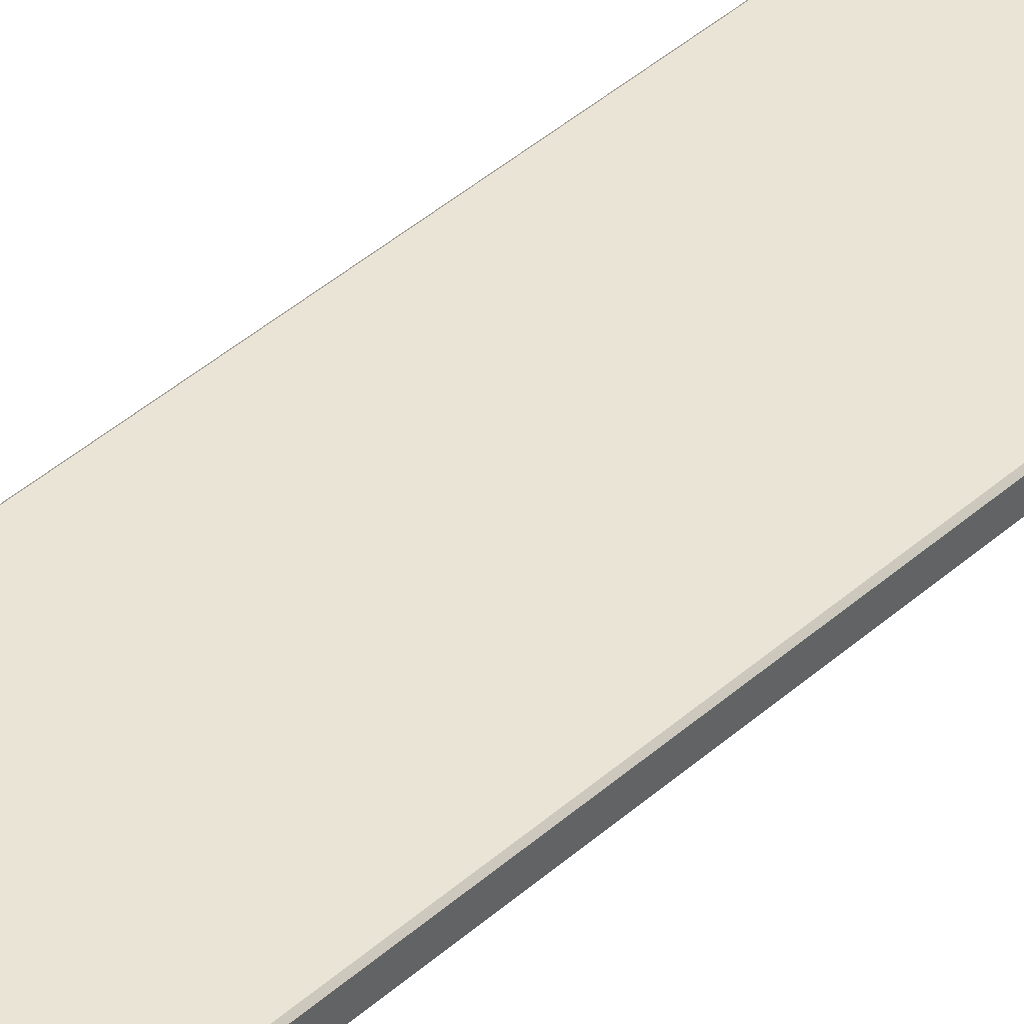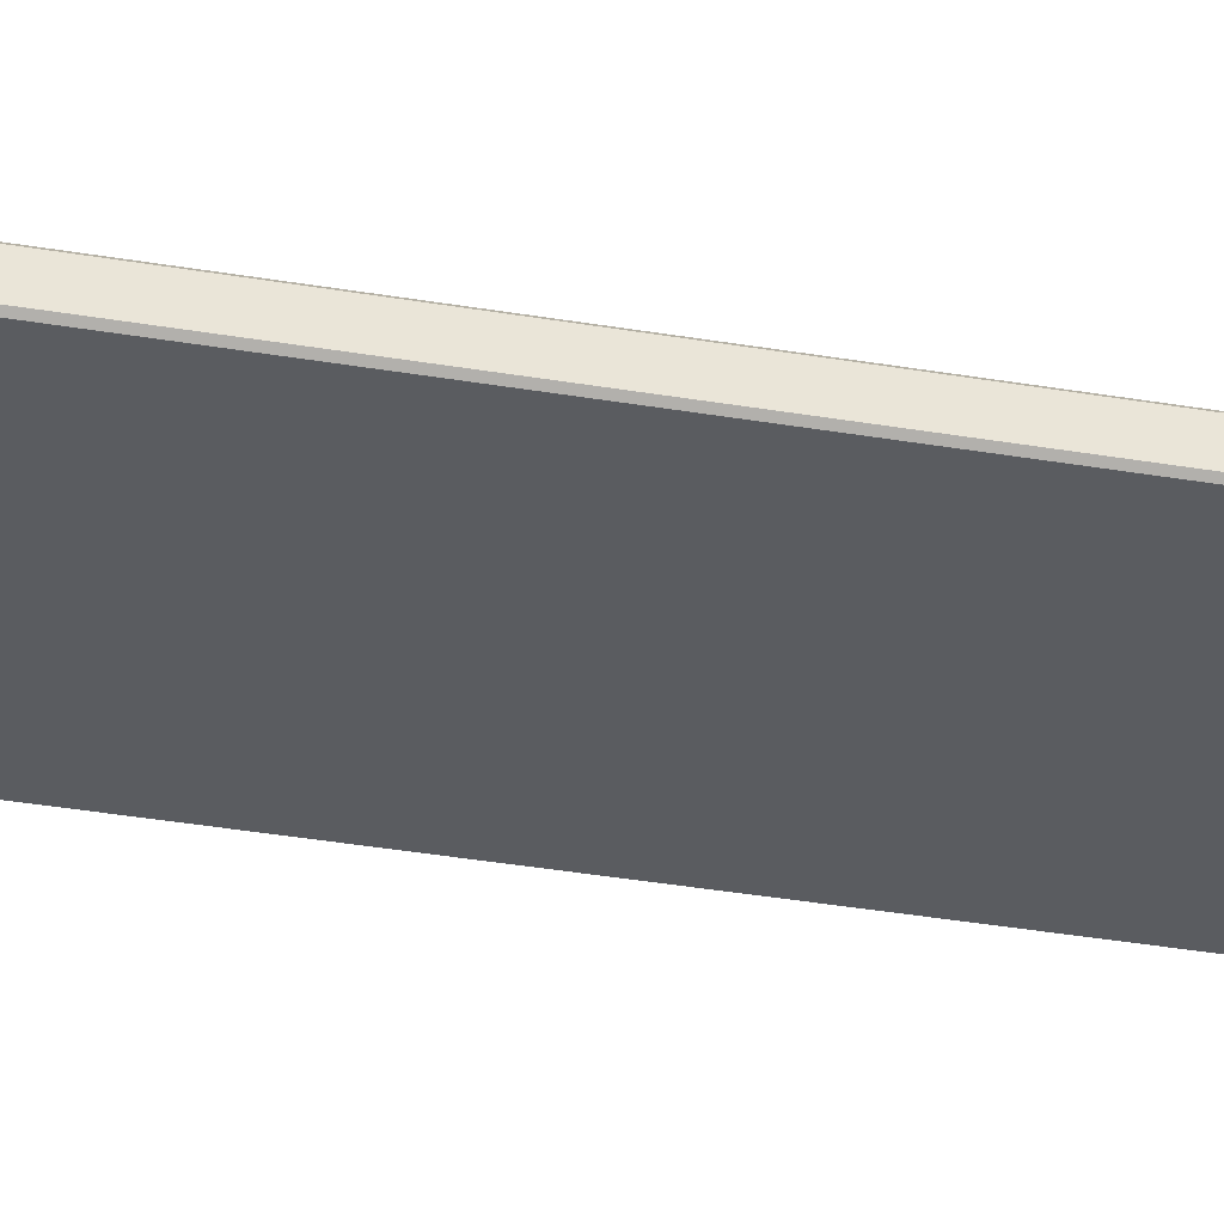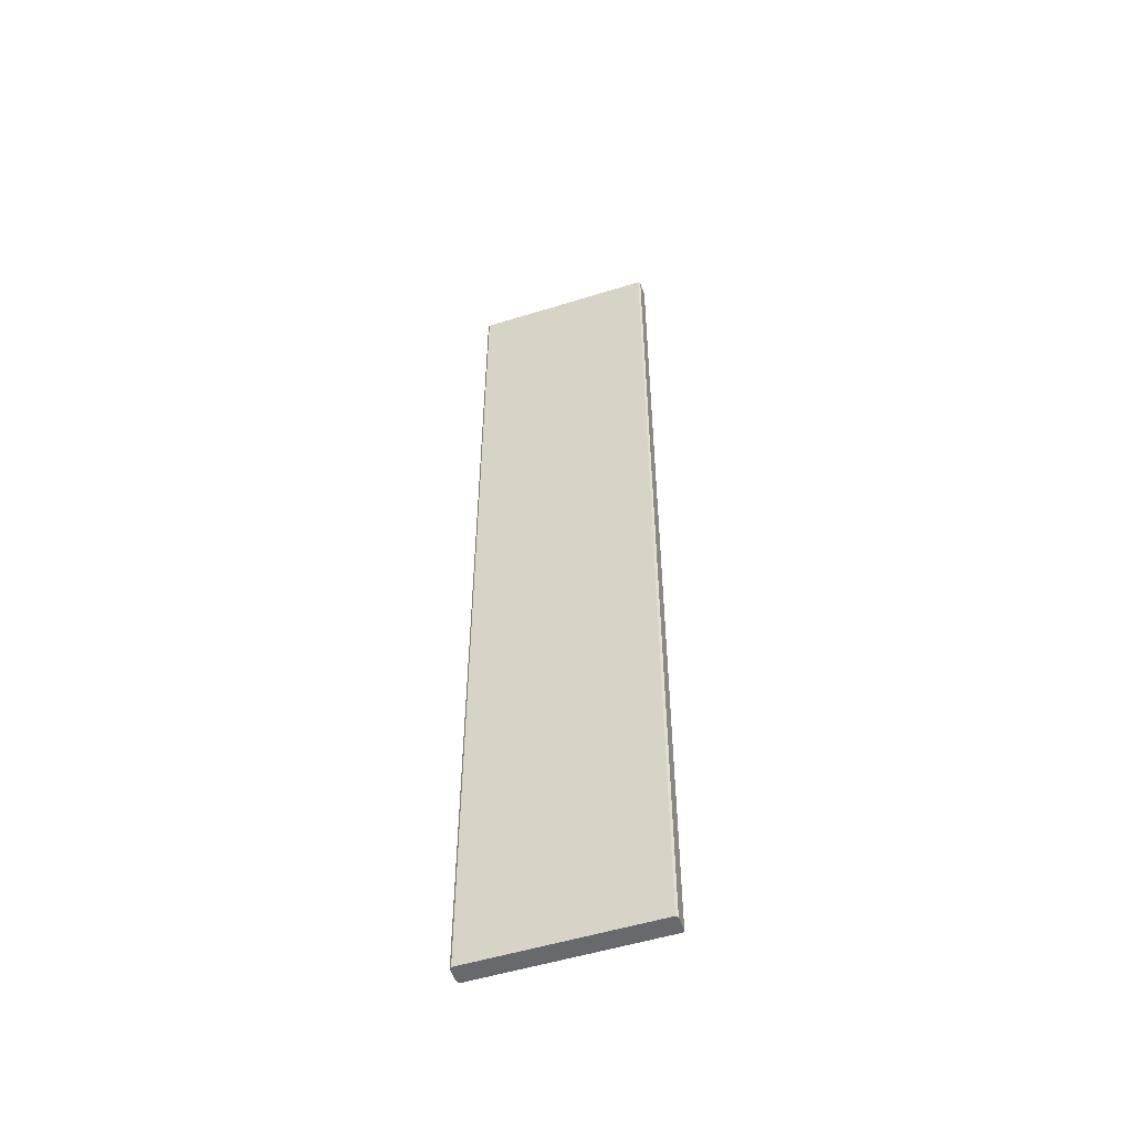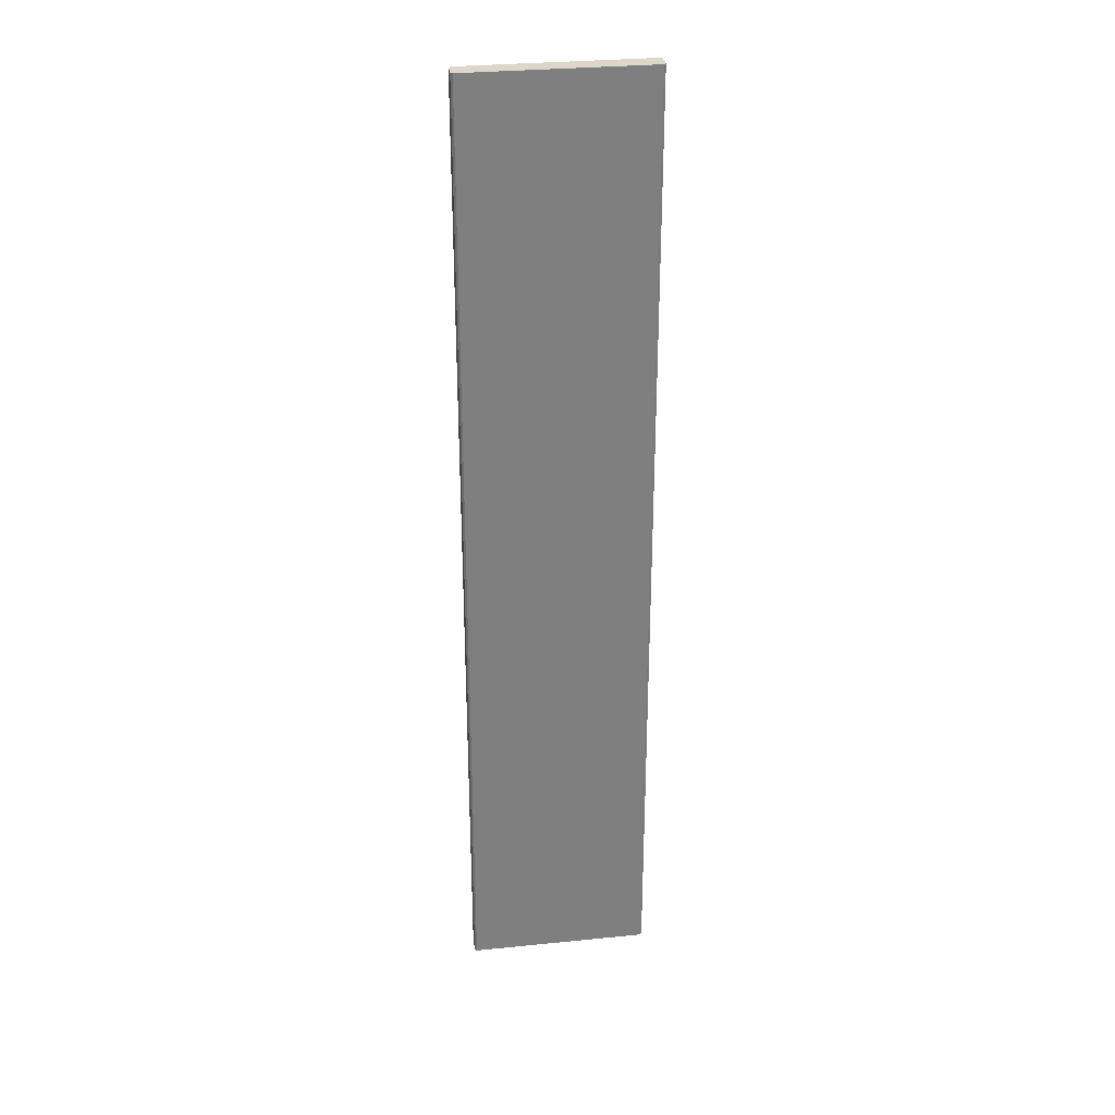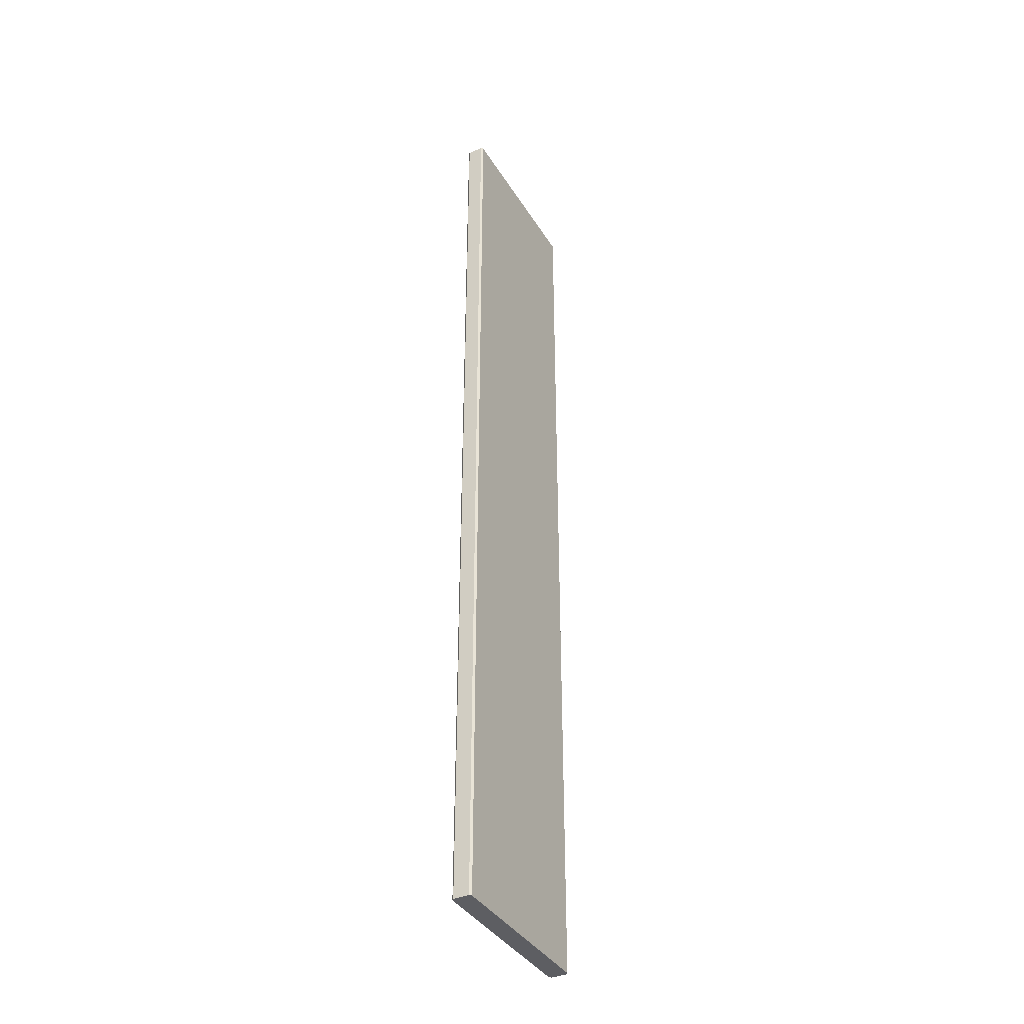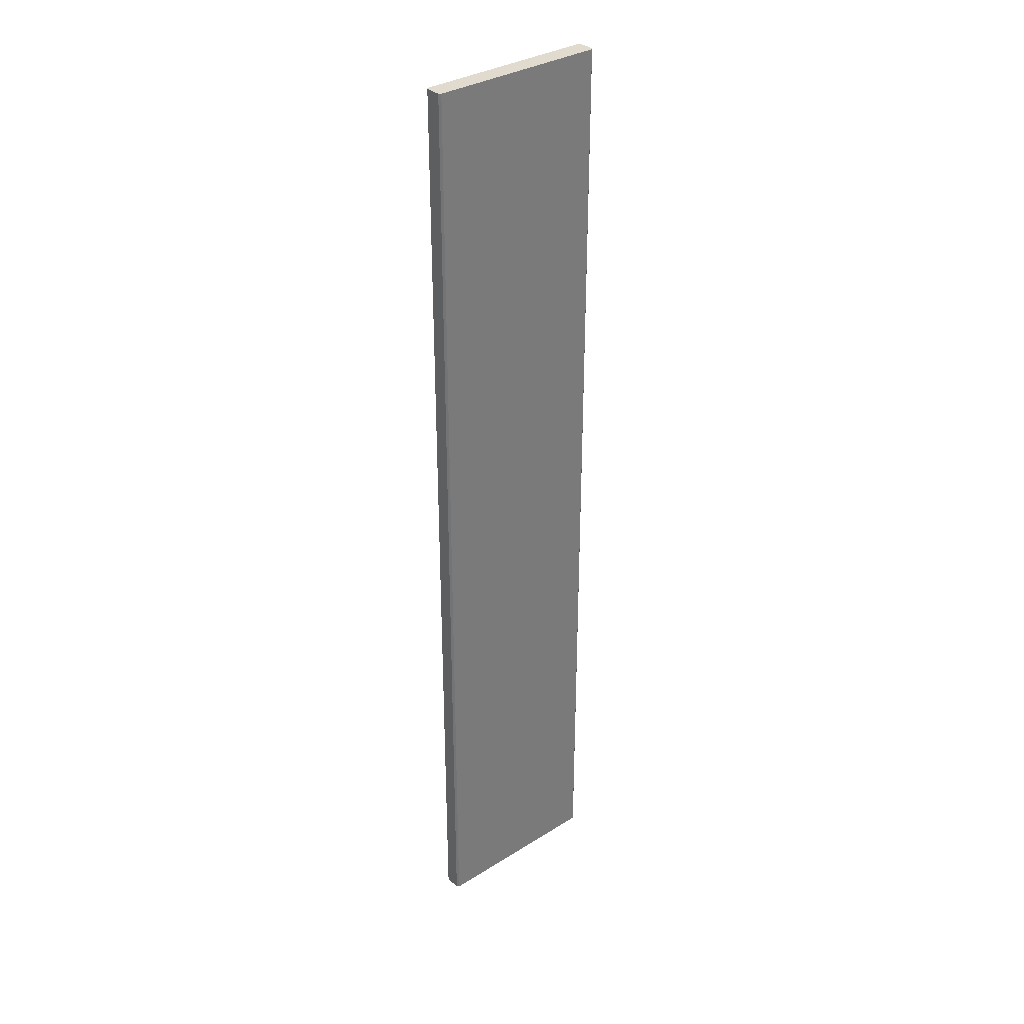
<metadata>
{"format":"obj","ext":"obj","renderer":"f3d","projection":"perspective","resolution":1024,"background":"white","views":[{"elev":43.7,"azim":44.2,"up":"+Y"},{"elev":-34.3,"azim":-103.2,"up":"+Y"},{"elev":-52.7,"azim":-161.5,"up":"+Z"},{"elev":30.7,"azim":171.8,"up":"+Z"},{"elev":-38.3,"azim":-61.7,"up":"+Z"},{"elev":33.4,"azim":-40.5,"up":"+Z"}]}
</metadata>
<code>
o Lodge_20x190x1000_bevel
v 0.093 -0 0
v 0.095 0.002 0
v 0.095 0.002 -1
v 0.093 -0 -1
v -0.095 0.002 0
v -0.093 0 0
v -0.093 -0 -1
v -0.095 0.002 -1
v -0.093 0.02 0
v -0.095 0.018 0
v 0.095 0.018 0
v 0.093 0.02 0
v 0.093 0.02 -1
v 0.095 0.018 -1
v -0.095 0.018 -1
v -0.093 0.02 -1
f 2 3 14 11
f 8 5 10 15
f 1 6 7 4
f 12 13 16 9
f 3 4 7 8 15 16 13 14
f 1 4 3 2
f 7 6 5 8
f 11 14 13 12
f 15 10 9 16
f 5 6 1 2 11 12 9 10

</code>
